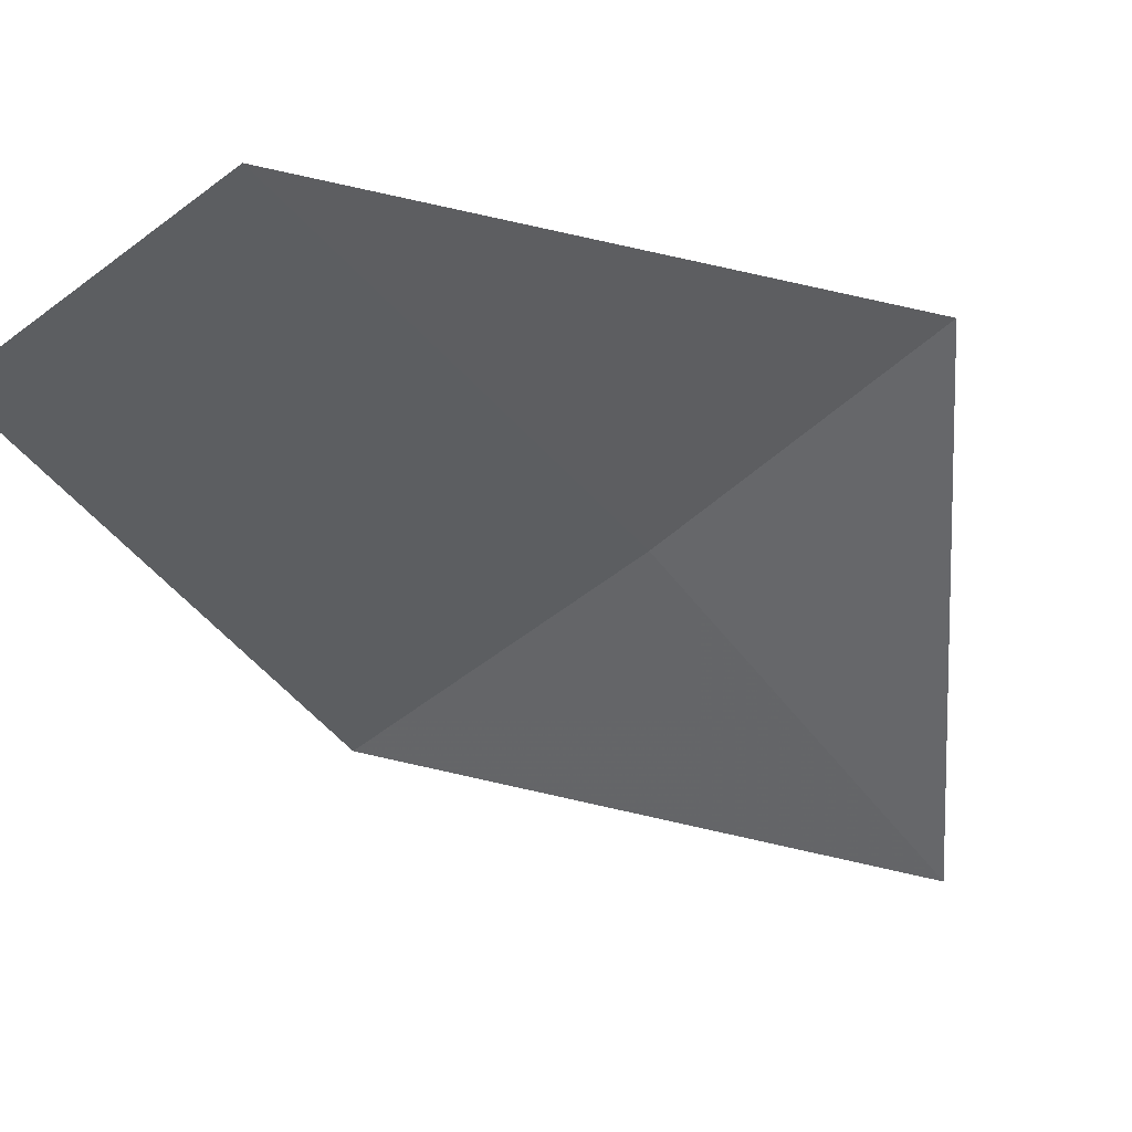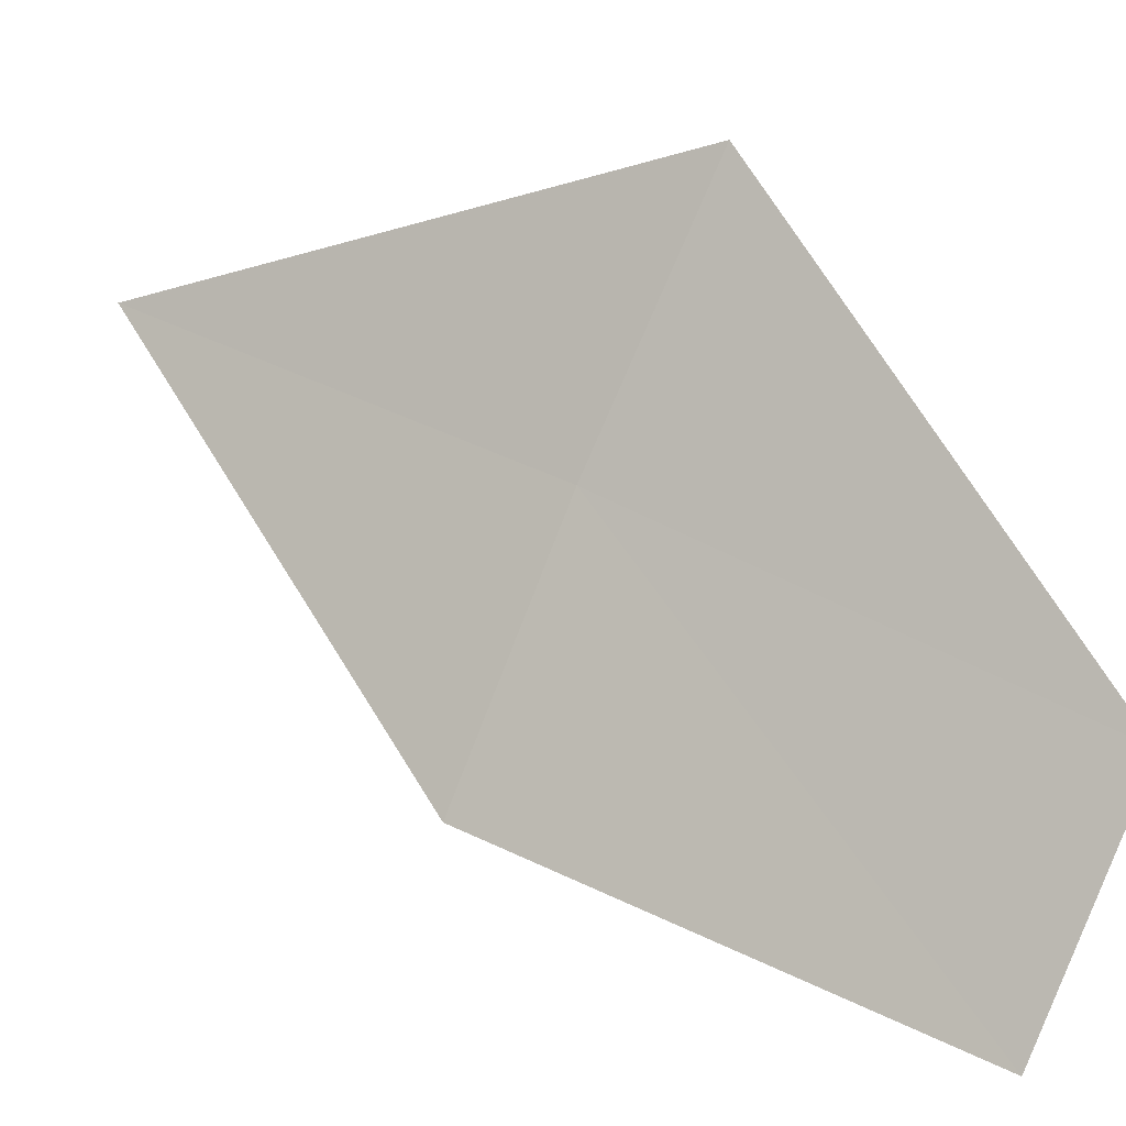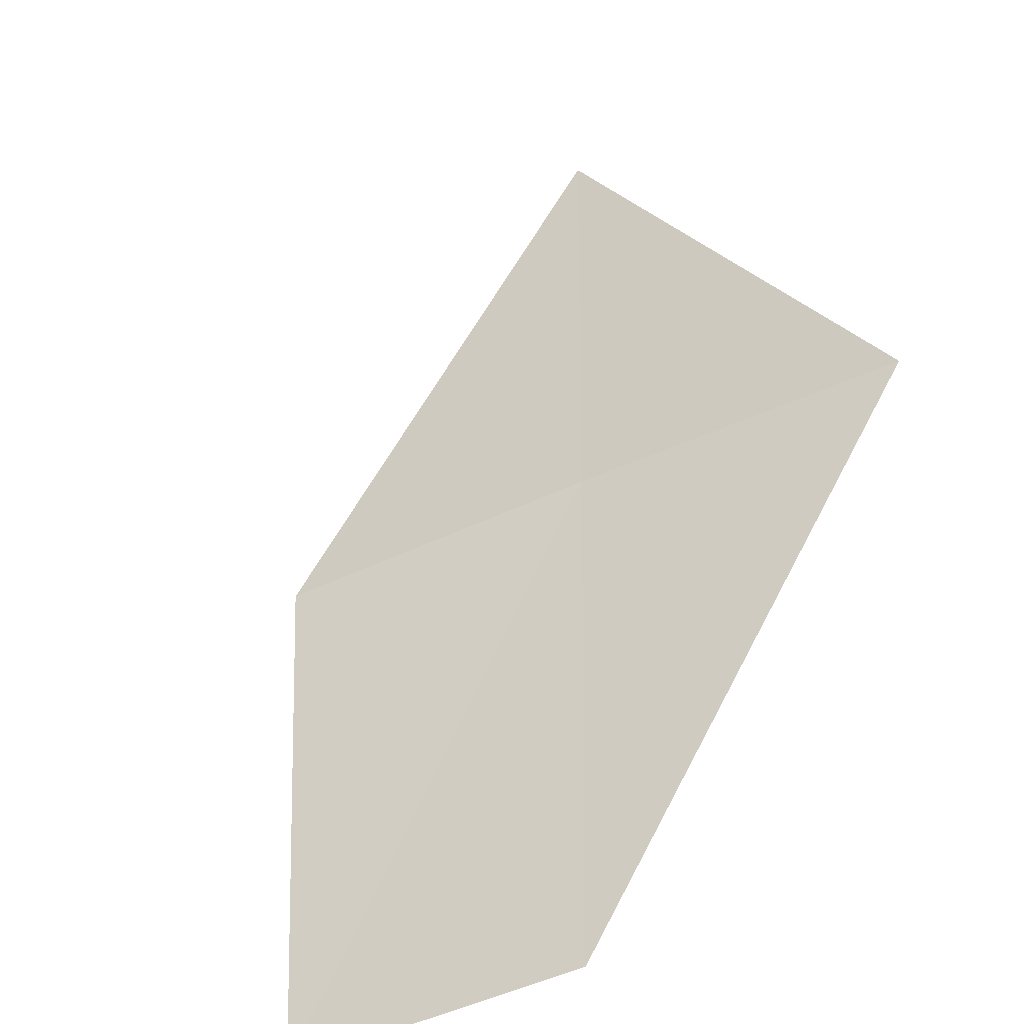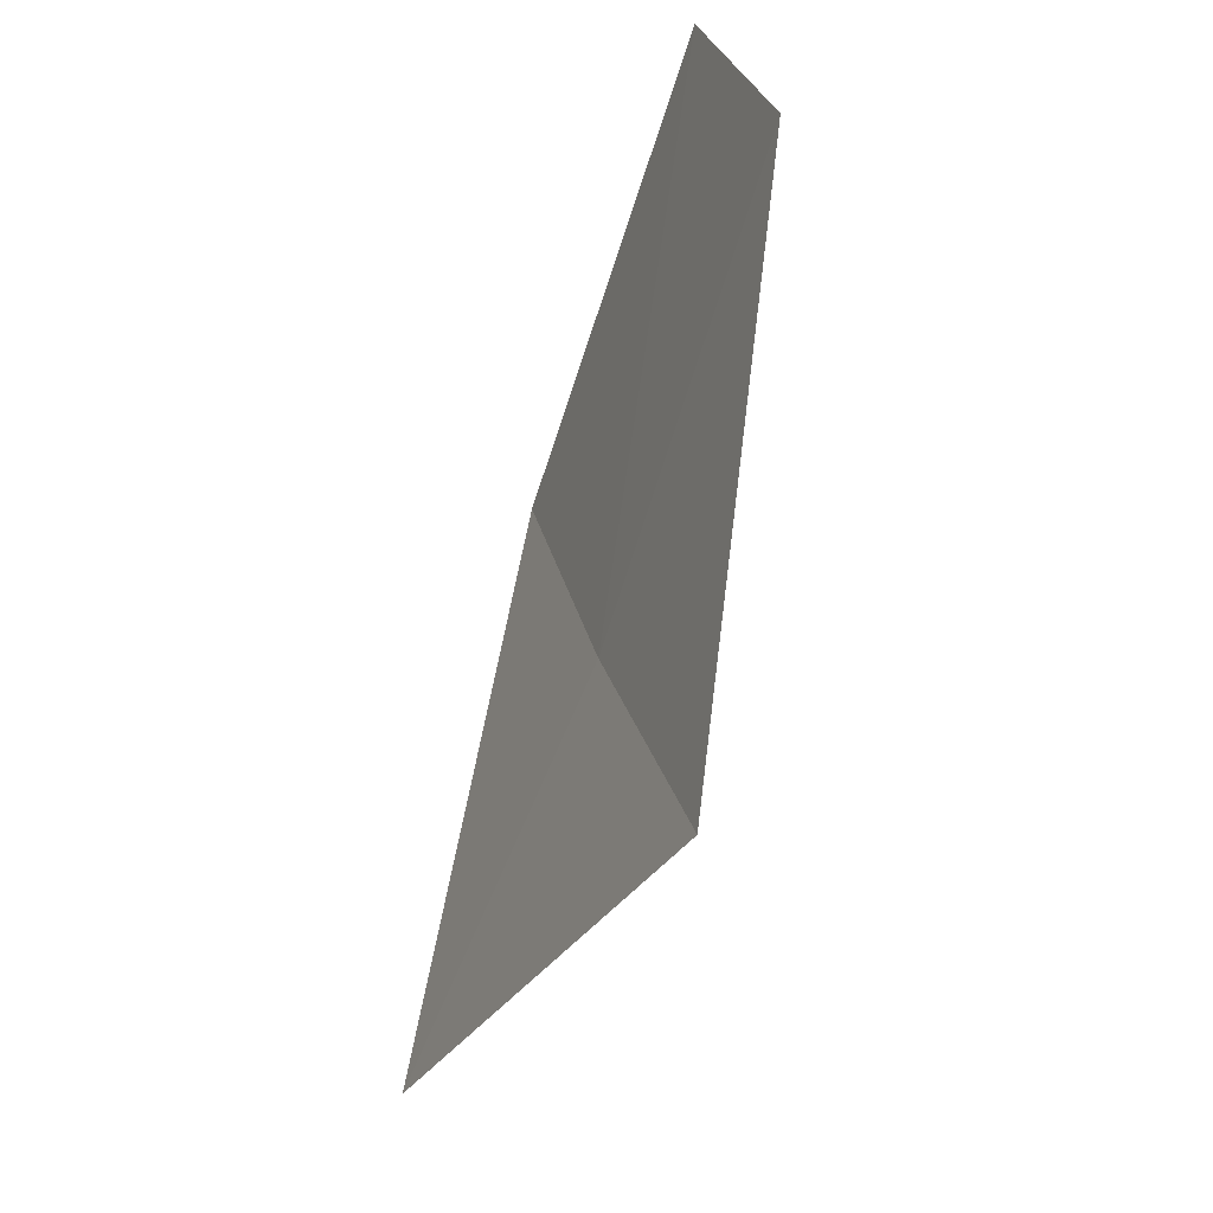
<metadata>
{"format":"obj","ext":"obj","renderer":"f3d","projection":"perspective","resolution":1024,"background":"white","views":[{"elev":-20.9,"azim":-165.2,"up":"+Z"},{"elev":63.1,"azim":104.6,"up":"+Z"},{"elev":57.1,"azim":161.7,"up":"+Z"},{"elev":39.6,"azim":-76.5,"up":"+Y"}]}
</metadata>
<code>
v -16.96 9.34 18.08
v -16.58 9.275 17.89
v -17.19 8.66 17.85
v -16.39 9.976 18.08
v -17.34 9.425 18.29
v -16.72 10.04 18.25
f 1 2 4
f 1 4 6
f 1 6 5
f 1 5 3
f 1 3 2

</code>
